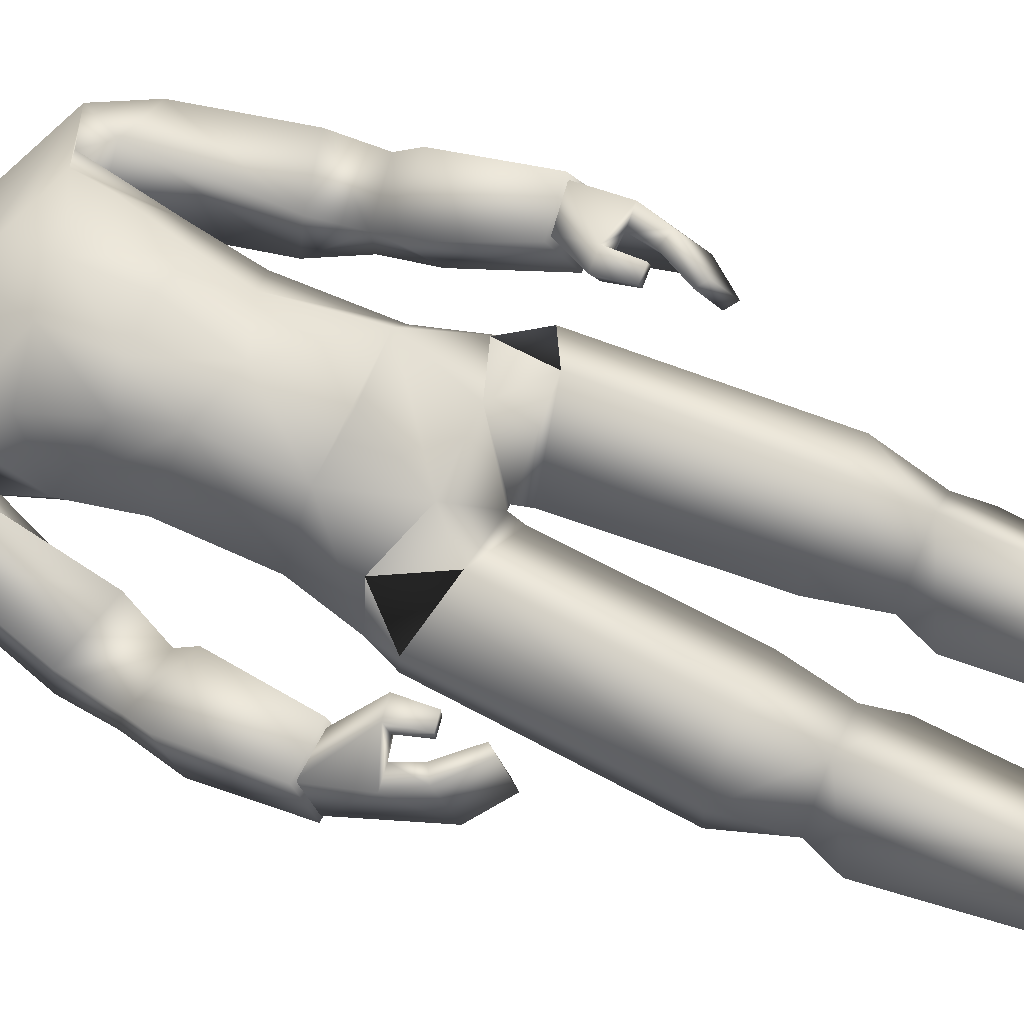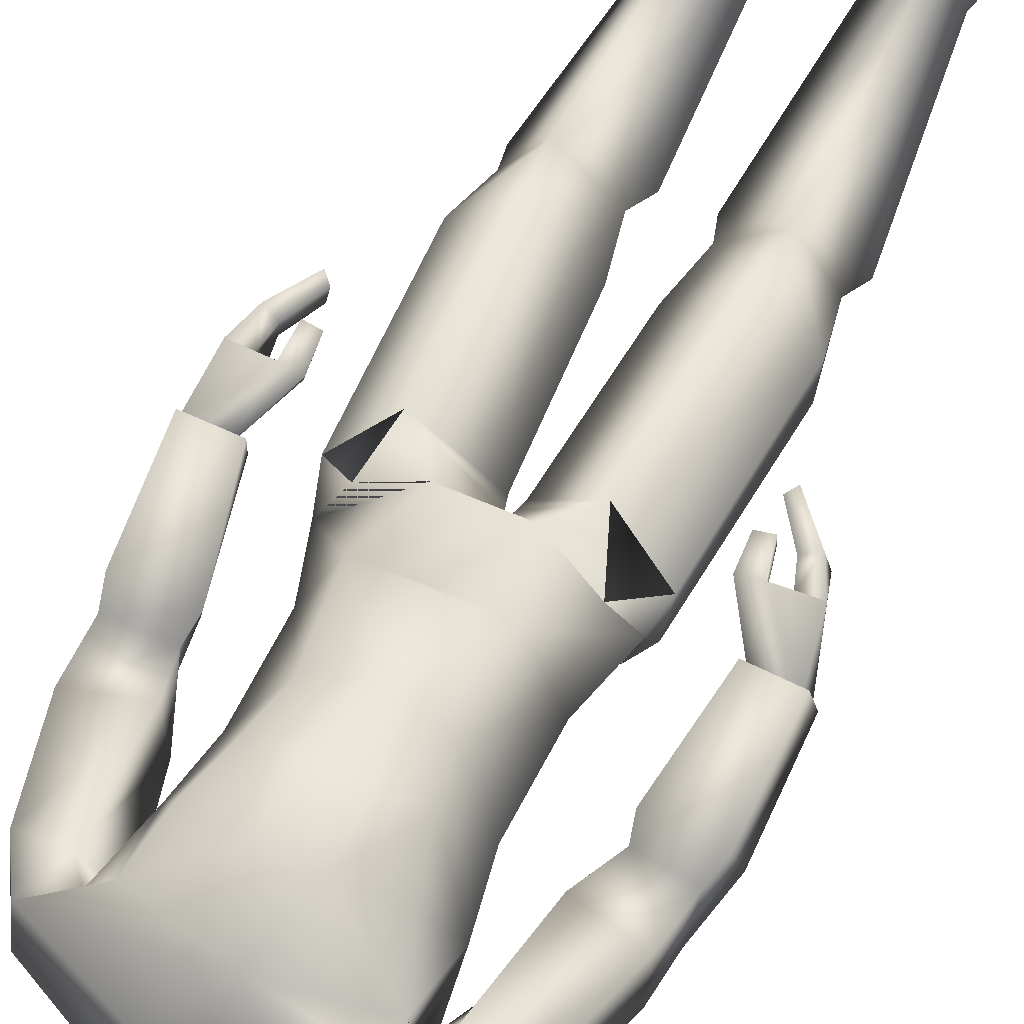
<metadata>
{"format":"obj","ext":"obj","renderer":"f3d","projection":"perspective","resolution":1024,"background":"white","views":[{"elev":68.7,"azim":-66.4,"up":"+Z"},{"elev":57.0,"azim":-154.9,"up":"+Z"}]}
</metadata>
<code>
o leon
v -0.5735 0.007368 -0.5244
v -0.9935 0.007001 -0.5284
v -0.7701 0.7525 -0.4443
v -0.8278 0.7465 0.3773
v -0.4708 0.3839 0.7475
v -0.3834 0.75 -0.03222
v -0.2724 0.007631 -0.09253
v -1.275 0.006755 -0.1004
v -1.065 0.3833 0.7396
v -1.117 0.749 -0.08823
v -0.4388 0.007486 1.27
v -0.5301 0.2372 1.251
v -1.128 0.006883 1.274
v -1.045 0.2368 1.255
v 1.801 6.375 -0.05378
v 1.495 7.604 -0.01276
v 1.682 7.354 -0.5873
v 1.662 6.596 0.52
v 2.143 7.69 0.1607
v 2.302 6.441 0.1208
v 2.33 7.44 -0.4138
v 2.179 7.958 -0.6472
v 1.546 7.838 -0.1472
v 2.098 7.91 -0.01295
v 1.824 7.7 -0.7568
v 1.662 7.858 -0.7566
v 2.133 7.771 -0.6905
v 1.849 7.551 -0.6713
v 2.141 6.648 0.6352
v 2.13 7.578 -0.5989
v 1.609 10.06 -0.5437
v 0.8377 10.08 -1.021
v 0.5322 10.53 -0.8527
v 1.147 9.824 0.2387
v 1.069 8.963 -0.01709
v 1.121 9.855 -0.7469
v -1.136 9.815 0.1105
v -1.056 9.872 -0.9856
v -1.061 8.97 -0.1577
v -0.5987 7.241 0.727
v -0.004137 7.966 0.784
v -0.549 8.144 0.7192
v 0.7479 9.283 0.7777
v 0.9436 9.747 0.4026
v 0.6271 7.224 0.699
v -0.576 8.569 -1.04
v -0.5759 9.819 -1.185
v 0.7152 8.569 -0.946
v -0.2896 8.703 0.8024
v 0.1788 8.704 0.8329
v 0.5129 8.143 0.696
v -0.8596 9.257 0.5824
v -0.6734 8.634 0.6708
v 0.594 8.635 0.7503
v -1.012 9.745 0.2088
v -0.3059 9.347 0.825
v 0.1563 9.346 0.8641
v -0.05407 10.03 0.5197
v -0.4701 10.44 -0.1582
v -0.01354 10.4 0.07385
v 0.4728 10.43 -0.06796
v -1.549 10.08 -0.7828
v -0.3793 10.53 -0.9355
v 0.9858 7.303 -0.06143
v 0.6746 8.127 -0.8129
v 0.9682 8.324 -0.04289
v -0.9744 7.312 -0.06116
v 0.6428 7.334 -0.7602
v -0.6285 7.321 -0.7626
v 1.574 9.989 0.03345
v -1.544 9.997 -0.2114
v -0.6356 8.127 -0.8388
v -0.9503 8.298 -0.082
v 0.9782 9.614 -0.2354
v 1.333 9.587 0.2395
v 1.134 9.602 -0.7173
v 1.856 9.514 -0.0395
v 1.803 9.547 -0.6155
v 1.457 8.287 -0.09847
v 1.41 8.324 -0.7324
v 2.088 8.487 -0.7719
v 2.131 8.453 -0.1347
v -0.1031 10.7 0.4156
v -0.1948 10.7 0.3905
v -0.1139 10.66 0.2712
v 0.0746 11.2 0.4968
v -0.07107 11.12 0.4745
v -0.003335 10.97 0.4536
v -0.1153 11.4 0.4473
v -0.1714 11.46 0.4657
v -0.1995 11.39 0.4245
v 0.3903 10.93 -0.1726
v 0.1545 10.74 0.1048
v -0.03583 10.72 0.0518
v 0.4084 10.95 -0.5892
v 0.1872 11.49 -0.8696
v 0.6493 11.5 -0.5493
v -0.3603 11.49 -0.8206
v -0.1343 10.94 -0.7314
v -0.2391 11.05 -0.6206
v -0.3507 11.43 -0.6923
v -0.2581 10.67 0.2568
v 0.02631 10.68 0.3335
v -0.3916 11.2 0.369
v -0.4 11.29 0.3252
v -0.5088 11.48 0.07739
v -0.3438 12.12 0.04829
v -0.548 11.92 -0.06786
v -0.398 12.02 0.2793
v 0.2778 11.42 0.4172
v 0.1117 11.29 0.4622
v 0.3041 11.29 0.3481
v -0.4008 11.45 0.313
v -0.4062 11.51 0.3444
v -0.4632 11.44 0.2558
v 0.09816 11.51 0.4826
v 0.1116 11.45 0.4527
v -0.3014 10.97 0.372
v -0.2545 11.12 0.4242
v 0.2766 11.93 0.2319
v 0.2345 11.89 0.3206
v 0.3589 11.88 0.2573
v -0.1449 11.82 0.362
v -0.09032 12 0.4126
v -0.3944 11.75 0.2986
v -0.3167 10.93 -0.3664
v -0.2582 10.74 -0.008322
v 0.5434 11.45 -0.09298
v 0.6395 11.39 -0.3821
v 0.5779 11.43 -0.4426
v -0.4344 11.39 -0.6706
v -0.4965 11.45 -0.3746
v -0.4006 11.07 -0.3164
v -0.3645 11.11 -0.6135
v 0.4487 11.05 -0.4321
v 0.5526 11.11 -0.3622
v 0.4324 11.07 -0.08808
v 0.34 10.94 0.09263
v -0.4278 10.94 -0.0971
v -0.5775 11.67 0.05302
v -0.447 11.11 -0.1751
v 0.3108 11.57 0.4341
v 0.1724 11.73 0.3895
v 0.1232 11.82 0.403
v 0.5577 11.53 -0.0432
v -0.5805 11.59 -0.08896
v 0.5326 11.86 -0.07639
v 0.1768 12.08 -0.6495
v 0.3643 12 -0.5541
v 0.1782 11.82 -0.8172
v 0.03377 11.98 0.4112
v -0.2277 11.15 0.5858
v -0.1654 11.15 0.6028
v -0.5571 11.54 -0.3499
v -0.1685 11.09 0.4704
v -0.1666 10.98 0.4499
v -0.4774 11.82 0.2919
v -0.4924 11.51 0.1243
v 0.3783 12.02 -0.1251
v 0.1262 12.09 0.1796
v 0.6081 11.83 -0.4821
v -0.1431 12.07 -0.6215
v 0.05987 12.19 -0.2241
v -0.3451 10.7 -0.3354
v -0.000832 10.49 -0.06504
v 0.4526 10.63 -0.24
v -0.5245 11.88 -0.3672
v -0.3437 11.83 -0.7865
v -0.03708 12.16 0.13
v -0.2579 12.15 -0.3085
v 0.3572 10.69 -0.7657
v -0.2189 10.69 -0.818
v 0.3045 11.19 0.3275
v 0.3995 10.7 -0.2271
v 0.3622 10.74 -0.671
v 0.2112 10.96 0.3156
v 0.4447 12 -0.4719
v -0.4155 10.96 0.1439
v -0.1835 10.74 -0.7506
v -0.003086 10.6 -0.04122
v 0.2264 12.15 -0.1717
v -0.4076 10.63 -0.3182
v -0.1922 10.39 -0.02074
v 0.1884 10.42 -0.000802
v 1.478 6.116 0.6781
v 1.426 6.187 0.8423
v 1.752 6.607 0.4517
v 1.935 5.796 0.8706
v 2.095 5.568 0.3544
v 2.056 6.11 0.7967
v 1.786 5.855 0.8026
v 1.845 6.102 0.7336
v 1.937 5.627 0.2837
v 2.126 6.638 0.5536
v 1.624 6.19 0.8992
v 1.645 5.836 0.8324
v 1.46 5.848 0.8932
v 1.494 5.832 0.7851
v 1.808 5.256 0.4695
v 1.579 5.511 0.8921
v 1.659 5.431 0.9491
v 1.719 5.338 0.4136
v 1.673 6.124 0.7452
v 1.617 5.85 0.9383
v 1.88 6.411 0.0204
v 2.26 6.458 0.1265
v 0.5501 6.396 -0.8617
v 0.7146 6.959 -0.9895
v 1.201 6.622 -0.102
v -1.196 6.623 0.07853
v 0.3857 6.477 0.6743
v -0.3603 6.477 0.6736
v -0.5387 6.396 -0.8605
v 0.01418 7.207 0.7164
v -0.7002 6.959 -0.9897
v -1.288 3.528 -0.02026
v -1.387 3.192 -0.1621
v -0.8955 3.529 0.558
v -0.3294 3.529 0.05286
v -0.2256 3.193 -0.06957
v -0.7862 3.531 -0.6138
v -0.7331 3.065 -0.708
v -0.7607 4.604 -0.7574
v -0.2029 4.159 0.0531
v -1.367 4.157 -0.4132
v -1.408 4.158 0.1281
v -1.206 6.38 -0.3351
v -0.6347 6.116 -0.7341
v -0.8606 4.16 0.7023
v -0.7154 6.126 0.6723
v -1.276 6.334 0.2309
v -0.02504 6.127 0.07355
v -0.05933 5.974 0.05067
v -0.9451 6.719 0.4717
v -1.82 6.403 -0.3776
v -1.597 7.634 -0.2162
v -1.626 7.406 -0.8279
v -1.835 6.596 0.2215
v -2.271 7.685 -0.2029
v -2.35 6.434 -0.3272
v -2.3 7.456 -0.8146
v -2.128 8.041 -0.9913
v -1.635 7.824 -0.3723
v -2.188 7.924 -0.3346
v -1.746 7.791 -1.055
v -1.594 7.953 -0.9945
v -2.067 7.824 -1.029
v -1.778 7.604 -0.9511
v -2.329 6.622 0.2183
v -2.069 7.611 -0.9397
v -0.9822 9.599 -0.5273
v -1.264 9.577 -0.03031
v -1.068 9.632 -0.982
v -1.001 9.666 -0.4304
v -1.784 9.55 -0.2431
v -1.772 9.601 -0.8178
v -1.414 8.299 -0.3484
v -1.398 8.369 -0.9862
v -2.075 8.545 -0.984
v -2.091 8.474 -0.3423
v -0.1854 10.45 -0.07649
v -0.1827 10.65 -0.04362
v 0.1917 10.56 -0.03832
v -0.1818 10.56 -0.06211
v 0.1883 10.45 -0.04471
v 0.1986 10.64 -0.02734
v 0.2095 10.66 -0.1098
v -0.1746 10.65 -0.1278
v -0.1348 11.31 0.5209
v -0.1907 11.32 0.5035
v -0.2133 11.32 0.4972
v -0.5391 11.9 0.1567
v -0.4993 11.25 -0.06199
v -0.5159 11.45 -0.01984
v -0.4771 11.22 0.08689
v -0.4679 11.27 0.1509
v -0.5343 11.59 0.08919
v -0.488 11.6 0.1734
v -0.4829 11.11 0.09961
v -0.5309 11.54 0.04185
v -0.4783 11.47 0.1887
v -0.4194 11.63 0.2763
v 0.5406 11.88 -0.4764
v 0.4732 11.91 -0.2669
v 0.4219 11.91 -0.1082
v -0.5079 11.36 -0.1248
v -0.5338 11.41 -0.3008
v -1.624 6.171 0.3898
v -1.621 6.235 0.5644
v -1.895 6.596 0.1334
v -2.055 5.766 0.4655
v -2.061 5.556 -0.08219
v -2.204 6.059 0.3795
v -1.907 5.852 0.4342
v -1.988 6.091 0.3637
v -1.901 5.645 -0.1145
v -2.29 6.625 0.1411
v -1.824 6.201 0.5768
v -1.768 5.855 0.4922
v -1.604 5.893 0.5923
v -1.611 5.88 0.4788
v -1.759 5.284 0.08015
v -1.669 5.538 0.5528
v -1.745 5.443 0.5875
v -1.676 5.383 0.04845
v -1.828 6.14 0.4133
v -1.765 5.865 0.6022
v -1.921 6.438 -0.3244
v -2.312 6.456 -0.3113
v 0.5751 0.007368 -0.5244
v 0.9951 0.007001 -0.5284
v 0.7717 0.7525 -0.4444
v 0.8294 0.7465 0.3772
v 0.4724 0.3839 0.7475
v 0.385 0.75 -0.03234
v 0.274 0.007631 -0.09253
v 1.274 0.00664 -0.1117
v 1.067 0.3833 0.7396
v 1.119 0.749 -0.08835
v 0.4404 0.007486 1.27
v 0.5317 0.2372 1.251
v 1.13 0.006883 1.274
v 1.047 0.2368 1.255
v 1.307 3.528 -0.02172
v 1.388 3.192 -0.1623
v 0.8971 3.529 0.5579
v 0.331 3.529 0.05273
v 0.2272 3.193 -0.06969
v 0.7878 3.531 -0.6139
v 0.7346 3.065 -0.7082
v 0.7622 4.604 -0.7575
v 0.1976 4.159 0.05351
v 1.368 4.157 -0.4133
v 1.409 4.158 0.1279
v 1.282 6.38 -0.4077
v 0.6626 6.104 -0.7358
v 0.8379 4.16 0.704
v 0.7611 6.091 0.7553
v 1.259 6.334 0.2323
v 0.03335 6.132 0.04673
v 0.07255 5.974 0.05003
v 0.8744 6.64 0.5676
v -0.9949 6.509 -0.58
v 0.8738 6.509 -0.7194
v 1.027 9.697 -0.2403
f 1 2 3
f 4 5 6
f 6 5 7
f 8 9 10
f 4 10 9
f 4 9 5
f 10 2 8
f 11 8 7
f 1 8 2
f 5 11 7
f 12 13 11
f 12 9 14
f 6 1 3
f 13 9 8
f 10 3 2
f 11 13 8
f 1 7 8
f 5 12 11
f 12 14 13
f 12 5 9
f 6 7 1
f 13 14 9
f 15 16 17
f 18 19 16
f 19 20 21
f 22 23 24
f 25 17 26
f 27 28 25
f 21 27 22
f 24 16 19
f 15 29 18
f 21 15 17
f 30 17 28
f 24 21 22
f 23 17 16
f 25 22 27
f 15 18 16
f 18 29 19
f 19 29 20
f 22 26 23
f 25 28 17
f 27 30 28
f 21 30 27
f 24 23 16
f 15 20 29
f 21 20 15
f 30 21 17
f 24 19 21
f 23 26 17
f 25 26 22
f 31 32 33
f 34 35 36 345
f 37 254 38 39
f 40 41 42
f 43 35 44
f 45 41 40 214
f 46 38 47
f 48 32 36
f 38 46 39
f 36 35 48
f 49 41 50
f 45 51 41
f 52 39 53
f 43 54 35
f 52 55 39
f 37 39 55
f 34 44 35
f 56 57 58
f 59 183 60 184 61
f 62 63 47
f 62 47 38
f 31 36 32
f 64 65 66
f 67 68 64
f 65 35 66
f 69 65 68
f 44 70 58
f 71 55 58
f 64 51 45
f 72 67 73
f 42 67 40
f 72 39 46
f 51 35 54
f 39 42 53
f 62 59 63
f 56 55 52
f 48 72 46
f 71 38 254 37
f 36 70 34 345
f 48 47 32
f 57 49 50
f 61 58 70
f 53 56 52
f 57 54 43
f 49 42 41
f 51 50 41
f 58 59 71
f 61 31 33
f 33 59 61
f 33 47 63
f 57 44 58
f 64 40 67
f 64 68 65
f 67 69 68
f 65 48 35
f 69 72 65
f 44 34 70
f 71 37 55
f 64 66 51
f 72 69 67
f 42 73 67
f 72 73 39
f 51 66 35
f 39 73 42
f 62 71 59
f 56 58 55
f 48 65 72
f 71 62 38
f 36 31 70
f 48 46 47
f 57 56 49
f 61 184 60 58
f 53 49 56
f 57 50 54
f 49 53 42
f 51 54 50
f 58 60 183 59
f 61 70 31
f 33 63 59
f 33 32 47
f 57 43 44
f 64 45 214 40
f 74 75 34
f 31 76 36
f 75 77 70
f 76 31 78
f 70 34 75
f 74 36 76
f 34 345 36 74
f 24 81 82
f 23 82 79
f 26 81 22
f 77 79 82
f 34 31 36 345
f 75 80 79
f 31 77 78
f 78 82 81
f 80 78 81
f 23 80 26
f 82 80 81
f 24 22 81
f 23 24 82
f 26 80 81
f 77 75 79
f 34 70 31
f 75 74 80
f 31 70 77
f 78 77 82
f 80 76 78
f 23 79 80
f 80 74 76
f 82 79 80
f 83 84 85
f 86 87 88
f 89 90 91
f 92 93 94
f 95 96 97
f 98 96 99
f 100 101 99
f 102 85 84
f 103 83 85
f 104 105 276
f 107 108 109
f 110 111 112
f 113 114 115
f 116 117 110
f 104 118 119
f 105 91 113
f 111 117 89
f 105 104 91
f 111 89 86
f 120 121 122
f 123 124 125
f 126 94 127
f 128 129 130
f 101 131 132
f 133 134 100
f 135 136 137
f 93 92 138
f 127 139 126
f 108 140 272
f 133 139 141
f 110 112 142
f 143 121 144
f 142 145 122
f 142 122 121
f 99 96 95
f 140 108 146
f 147 122 145
f 97 130 95
f 110 142 143
f 121 143 142
f 123 144 124
f 148 149 150
f 142 112 145
f 151 144 121
f 117 111 110
f 91 119 152 271
f 89 269 153 87
f 91 104 119
f 89 87 86
f 133 141 132
f 154 132 287
f 152 119 155
f 152 155 153
f 153 155 87
f 88 156 83
f 118 84 156
f 84 83 156
f 138 92 137
f 139 133 126
f 98 99 101
f 135 95 130
f 128 145 112
f 109 157 124
f 151 124 144
f 106 276 281 158
f 113 115 105
f 157 278 125
f 114 125 282 115
f 115 282 281
f 157 125 124
f 130 145 128
f 159 160 120
f 135 92 95
f 149 161 150
f 162 163 148
f 99 164 126
f 165 265 263
f 167 162 168
f 94 102 127
f 101 154 98
f 169 170 107
f 134 132 131
f 171 63 172
f 103 94 93
f 100 126 133
f 111 173 112
f 95 174 175
f 136 128 137
f 88 103 176
f 176 86 88
f 89 116 90
f 177 284 283
f 162 150 168
f 107 167 108
f 102 118 178
f 93 176 103
f 179 95 175
f 94 164 268 180
f 134 101 100
f 136 130 129
f 104 178 118
f 127 178 139
f 138 173 176
f 116 123 90
f 153 270 271 152
f 109 169 107
f 149 163 181
f 143 116 110
f 120 285 159
f 146 167 154
f 168 154 167
f 150 98 168
f 150 97 96
f 161 145 97
f 140 157 272
f 33 166 61
f 182 63 59
f 121 160 151
f 181 169 160
f 181 177 149
f 124 160 169
f 112 137 128
f 165 261 183 60
f 94 174 92
f 175 166 171
f 166 266 263
f 175 172 179
f 180 262 264 165
f 179 182 164
f 146 280 277 140
f 141 286 287
f 87 156 88
f 156 119 118
f 141 178 279
f 125 90 123
f 114 91 90
f 130 97 145
f 159 181 160
f 135 137 92
f 149 177 283 161
f 162 170 163
f 99 179 164
f 165 60 184 265
f 167 170 162
f 94 85 102
f 101 132 154
f 169 163 170
f 134 133 132
f 171 33 63
f 103 85 94
f 100 99 126
f 111 86 173
f 95 92 174
f 136 129 128
f 88 83 103
f 176 173 86
f 89 117 116
f 177 159 285 284
f 162 148 150
f 107 170 167
f 102 84 118
f 93 138 176
f 179 99 95
f 94 126 164
f 134 131 101
f 136 135 130
f 104 276 275 279
f 127 102 178
f 138 137 173
f 116 144 123
f 153 269 270
f 109 124 169
f 149 148 163
f 143 144 116
f 120 122 147
f 146 108 167
f 168 98 154
f 150 96 98
f 150 161 97
f 161 147 145
f 140 277 278 157
f 33 171 166
f 182 172 63
f 121 120 160
f 181 163 169
f 181 159 177
f 124 151 160
f 112 173 137
f 165 264 261
f 94 180 267 174
f 175 174 166
f 166 174 267 266
f 175 171 172
f 180 268 262
f 179 172 182
f 146 274 280
f 141 273 106 274 286
f 87 155 156
f 156 155 119
f 141 139 178
f 125 114 90
f 114 113 91
f 185 186 187
f 188 189 190
f 191 192 193
f 190 194 195
f 196 197 198
f 188 199 189
f 199 193 189
f 200 199 201
f 187 195 194
f 195 192 190
f 202 191 193
f 198 203 196
f 204 203 195
f 185 197 186
f 197 195 186
f 192 205 193
f 192 185 187
f 200 188 191
f 193 206 189
f 192 188 190
f 190 206 194
f 196 204 197
f 188 201 199
f 199 202 193
f 200 202 199
f 187 186 195
f 195 203 192
f 202 200 191
f 198 185 203
f 204 196 203
f 185 198 197
f 197 204 195
f 192 187 205
f 192 203 185
f 200 201 188
f 193 205 206
f 192 191 188
f 190 189 206
f 207 208 209 344
f 67 210 40
f 209 340 207 344
f 209 342 211 340
f 212 234 210 232
f 211 212 232 340
f 213 207 340 232
f 210 343 213 232
f 211 342 209 45
f 213 343 210 215
f 212 40 210 234
f 64 45 209
f 212 45 214 40
f 207 215 208
f 68 215 69
f 64 208 68
f 67 215 210
f 212 211 45
f 207 213 215
f 68 208 215
f 64 209 208
f 67 69 215
f 216 217 218
f 219 218 220
f 220 221 219
f 217 221 222
f 6 222 220
f 222 10 217
f 220 4 6
f 217 4 218
f 220 222 221
f 217 216 221
f 6 3 222
f 222 3 10
f 220 218 4
f 217 10 4
f 223 224 221
f 216 225 221
f 226 225 216
f 219 221 224
f 223 221 225
f 223 227 228
f 229 219 224
f 226 227 225
f 227 213 228
f 226 230 231
f 232 228 213
f 229 233 230
f 233 223 228
f 231 230 212 234
f 212 231 230
f 226 218 229
f 210 231 234
f 216 219 218
f 223 225 227
f 229 218 219
f 226 231 227
f 227 210 343 213
f 226 229 230
f 232 233 228
f 229 224 233
f 233 224 223
f 212 234 231
f 226 216 218
f 210 227 231
f 216 221 219
f 235 236 237
f 238 239 236
f 239 240 241
f 242 243 244
f 245 237 246
f 247 248 245
f 241 247 242
f 244 236 239
f 235 249 238
f 241 235 237
f 250 237 248
f 244 241 242
f 243 237 236
f 245 242 247
f 235 238 236
f 238 249 239
f 239 249 240
f 242 246 243
f 245 248 237
f 247 250 248
f 241 250 247
f 244 243 236
f 235 240 249
f 241 240 235
f 250 241 237
f 244 239 241
f 243 246 237
f 245 246 242
f 251 252 37
f 62 253 38
f 252 255 71
f 253 62 256
f 71 37 252
f 251 38 253
f 37 254 38 251
f 244 259 260
f 243 260 257
f 246 259 242
f 255 257 260
f 37 62 38 254
f 252 258 257
f 62 255 256
f 256 260 259
f 258 256 259
f 243 258 246
f 260 258 259
f 244 242 259
f 243 244 260
f 246 258 259
f 255 252 257
f 37 71 62
f 252 251 258
f 62 71 255
f 256 255 260
f 258 253 256
f 243 257 258
f 258 251 253
f 260 257 258
f 261 264 182 59
f 264 262 182
f 263 265 61 166
f 262 268 164 182
f 183 261 59
f 263 266 180 165
f 266 267 180
f 265 184 61
f 271 270 91
f 270 269 89 91
f 272 157 109
f 272 109 108
f 273 275 276 106
f 277 280 158
f 278 277 158
f 280 274 106 158
f 281 276 115
f 281 282 125 278 158
f 276 105 115
f 283 284 147 161
f 285 120 147
f 284 285 147
f 287 286 146 154
f 286 274 146
f 287 132 141
f 279 178 104
f 279 275 273 141
f 288 289 290
f 291 292 293
f 294 295 296
f 293 297 298
f 299 300 301
f 291 302 292
f 302 296 292
f 303 302 304
f 290 298 297
f 298 295 293
f 305 294 296
f 301 306 299
f 307 306 298
f 288 300 289
f 300 298 289
f 295 308 296
f 295 288 290
f 303 291 294
f 296 309 292
f 295 291 293
f 293 309 297
f 299 307 300
f 291 304 302
f 302 305 296
f 303 305 302
f 290 289 298
f 298 306 295
f 305 303 294
f 301 288 306
f 307 299 306
f 288 301 300
f 300 307 298
f 295 290 308
f 295 306 288
f 303 304 291
f 296 308 309
f 295 294 291
f 293 292 309
f 310 312 311
f 313 315 314
f 315 316 314
f 317 319 318
f 313 318 319
f 313 314 318
f 319 317 311
f 320 316 317
f 310 311 317
f 314 316 320
f 321 320 322
f 321 323 318
f 315 312 310
f 322 317 318
f 319 311 312
f 320 317 322
f 310 317 316
f 314 320 321
f 321 322 323
f 321 318 314
f 315 310 316
f 322 318 323
f 324 326 325
f 327 328 326
f 328 327 329
f 325 330 329
f 315 328 330
f 330 325 319
f 328 315 313
f 325 326 313
f 328 329 330
f 325 329 324
f 315 330 312
f 330 319 312
f 328 313 326
f 325 313 319
f 331 329 332
f 324 329 333
f 334 324 333
f 327 332 329
f 331 333 329
f 331 336 335
f 337 332 327
f 334 333 335
f 335 336 207
f 334 339 338
f 340 207 336
f 337 338 341
f 341 336 331
f 230 233 232 212
f 211 338 339
f 334 337 326
f 209 342 339
f 324 326 327
f 331 335 333
f 337 327 326
f 334 335 339
f 335 207 344 209
f 334 338 337
f 340 336 341
f 337 341 332
f 341 331 332
f 211 339 342
f 334 326 324
f 209 339 335
f 324 327 329
f 338 342 211
f 339 338 342
f 212 234 230
f 234 230 231
f 340 341 338 211

</code>
